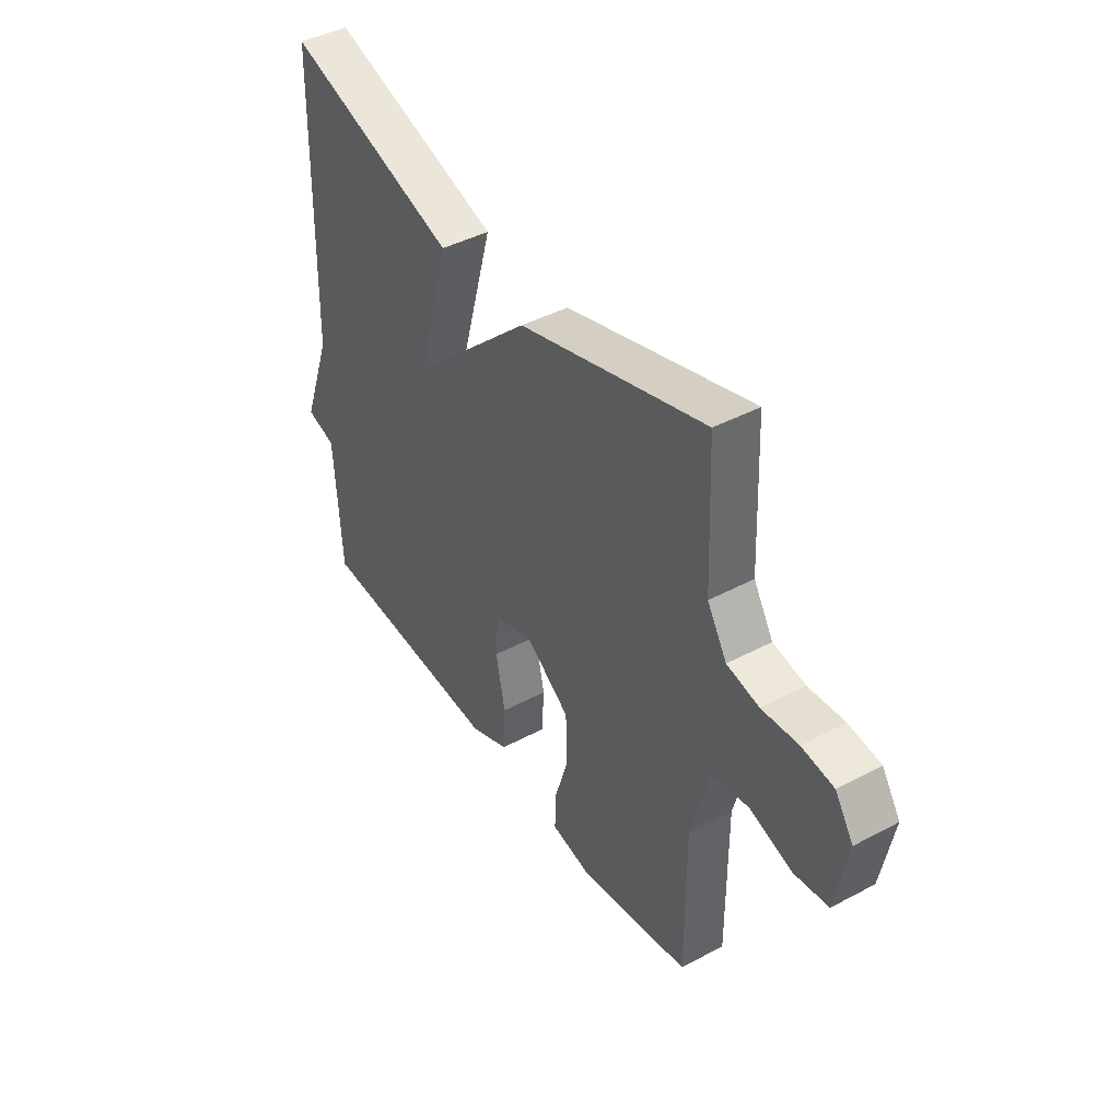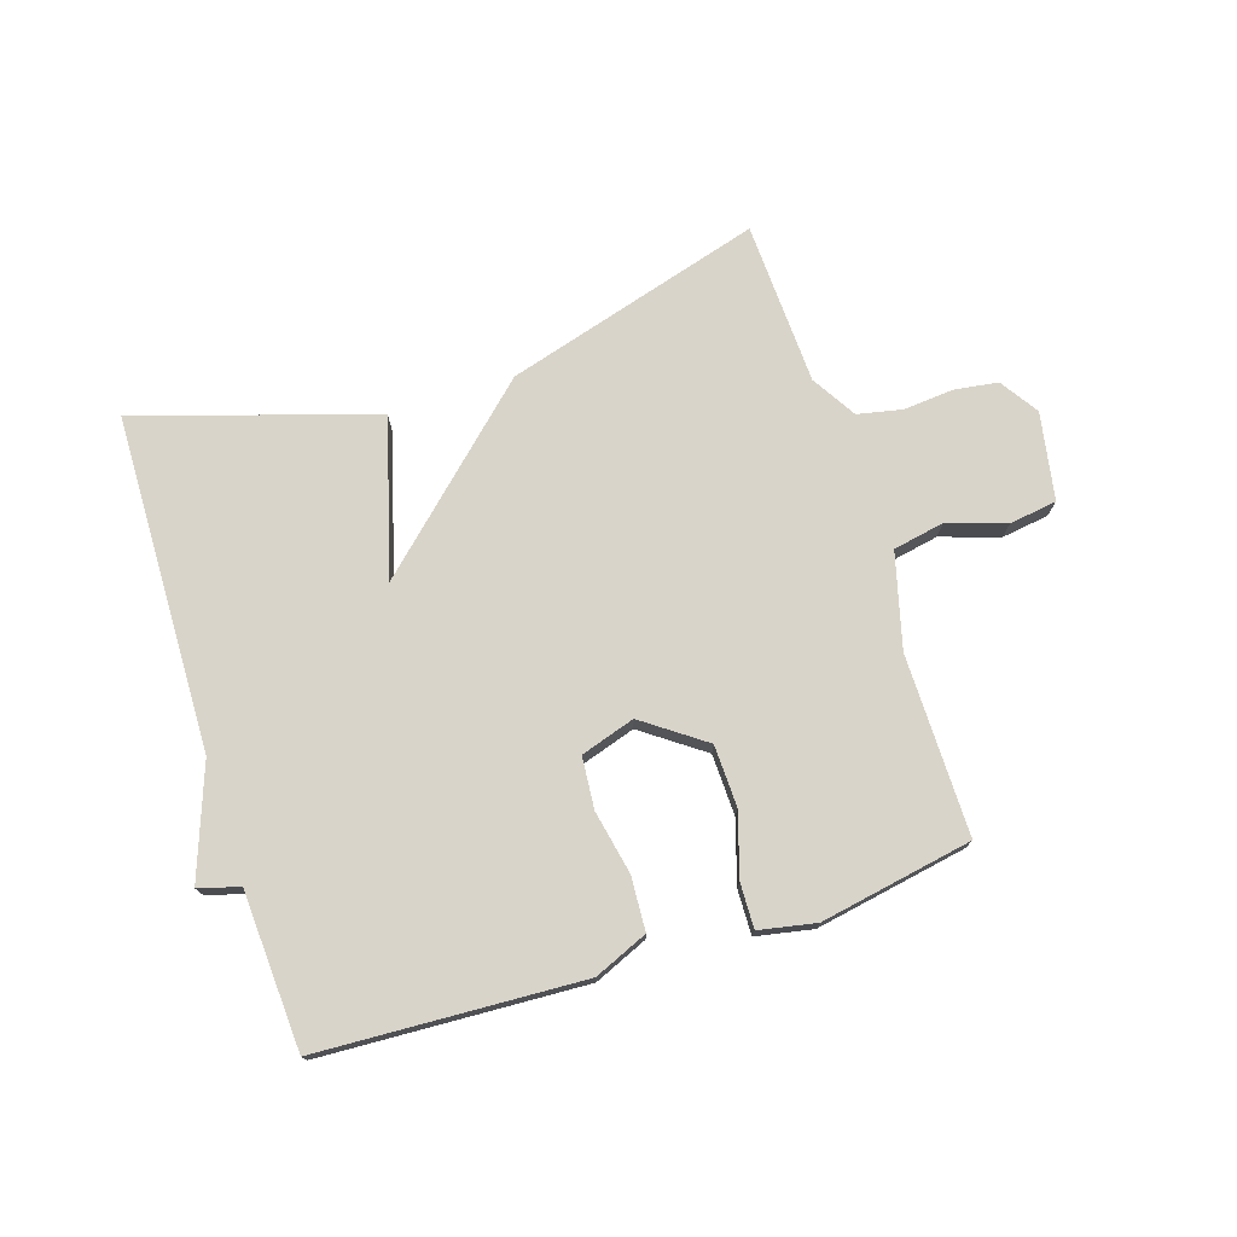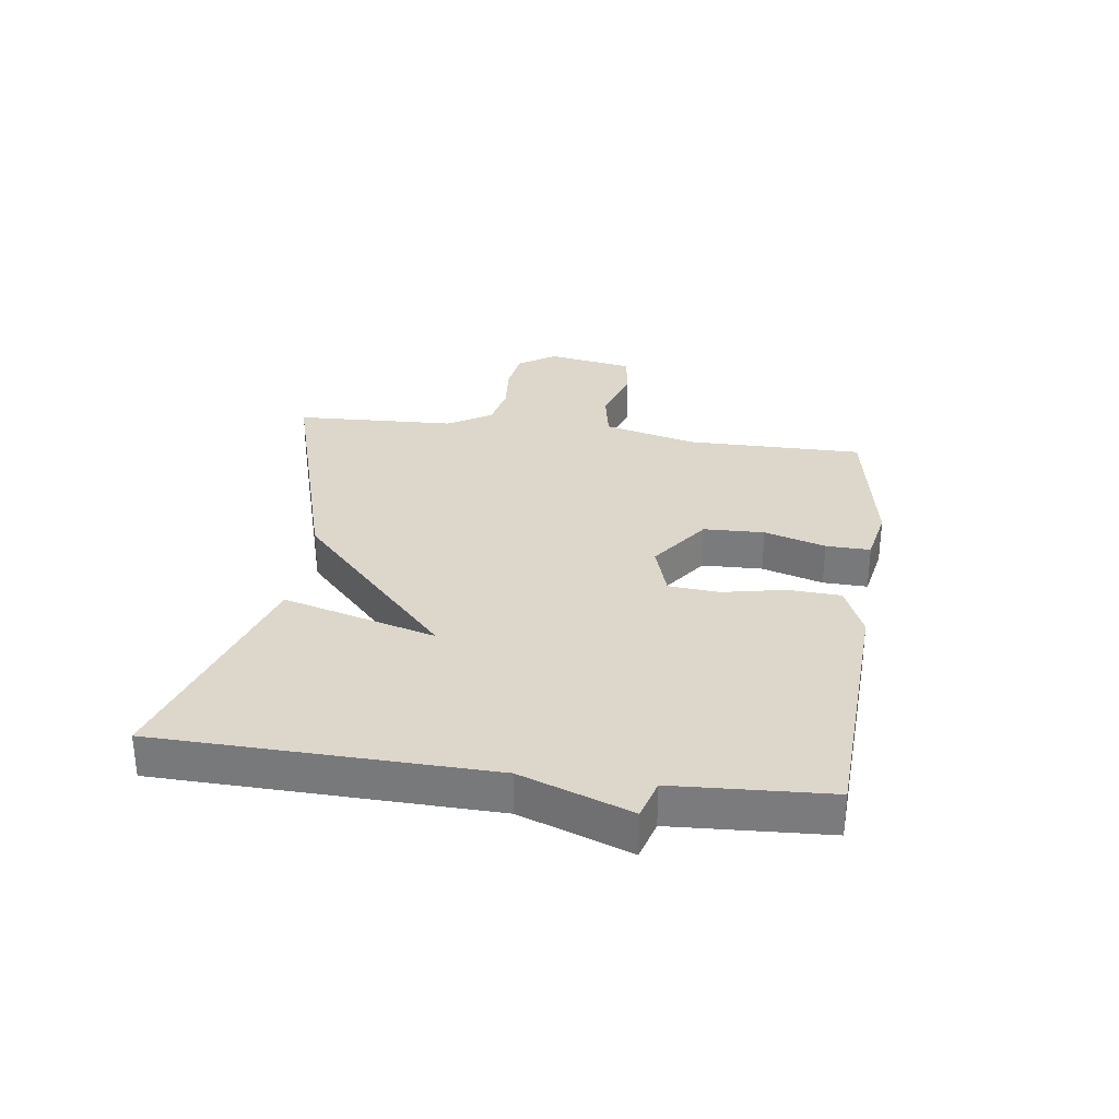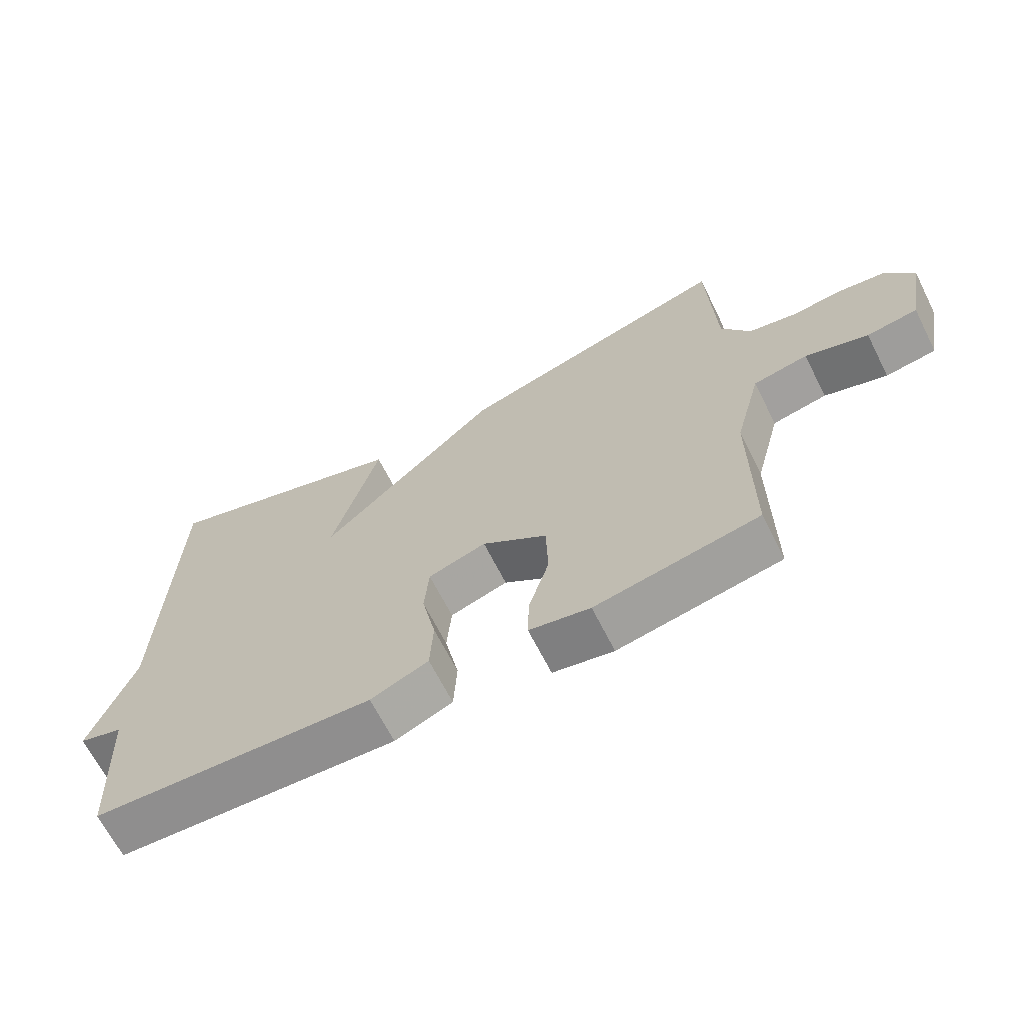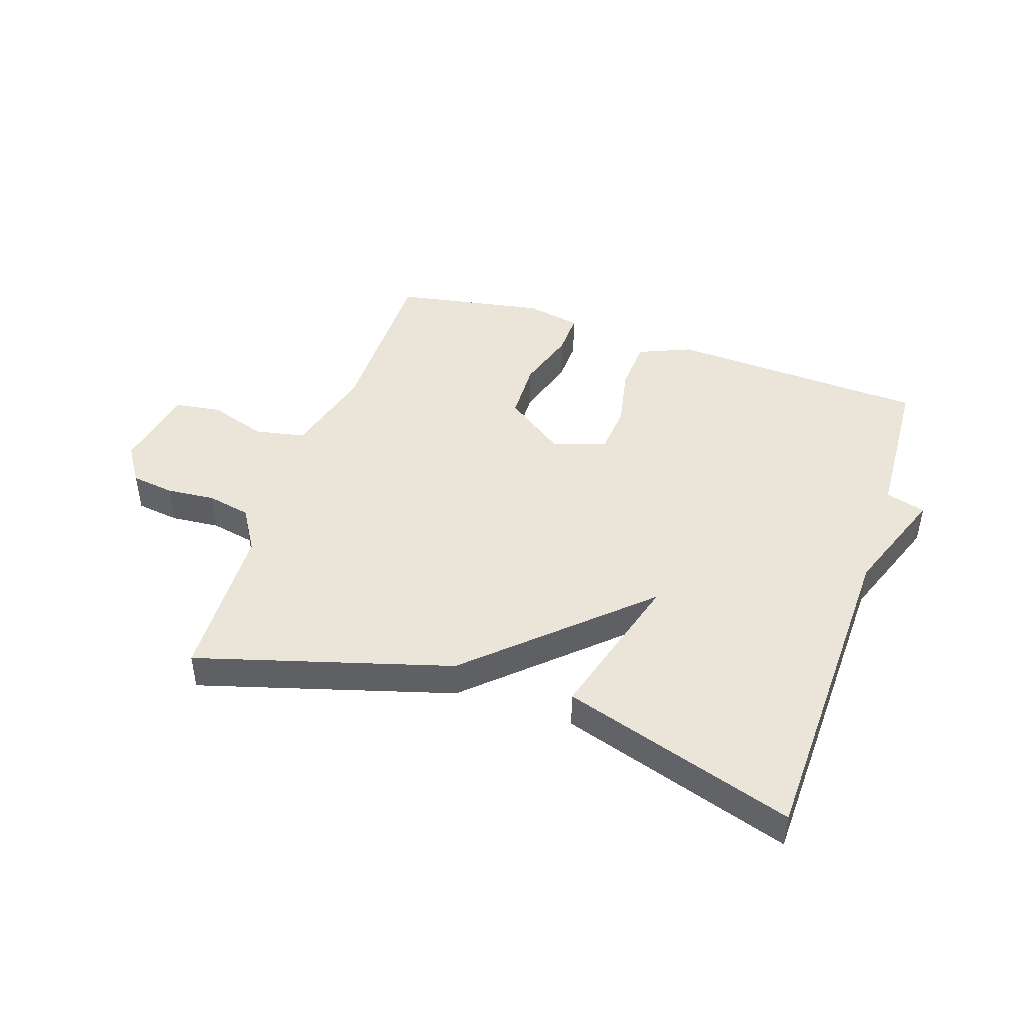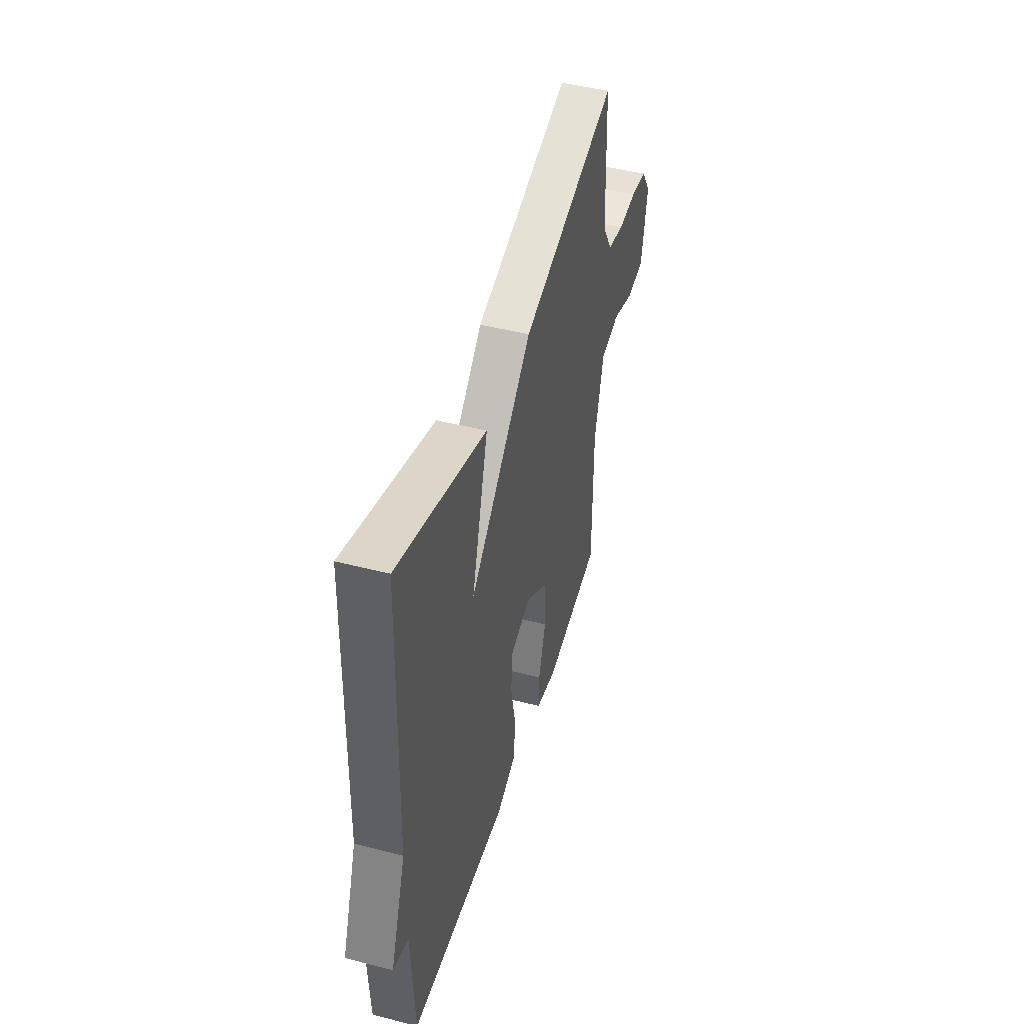
<metadata>
{"format":"obj","ext":"obj","renderer":"f3d","projection":"perspective","resolution":1024,"background":"white","views":[{"elev":42.9,"azim":-122.4,"up":"+Z"},{"elev":74.9,"azim":162.2,"up":"+Y"},{"elev":30.8,"azim":97.8,"up":"+Y"},{"elev":-66.6,"azim":-153.2,"up":"+Z"},{"elev":45.0,"azim":18.6,"up":"+Y"},{"elev":46.0,"azim":106.4,"up":"+Z"}]}
</metadata>
<code>
v -0.5 0.07 0.5
v -0.083 0.07 0.378
v 0.188 0.07 0.125
v 0.117 0.07 0.378
v 0.5 0.07 0.5
v 0.514 0.07 -0.045
v 0.58 0.07 -0.226
v 0.514 0.07 -0.245
v 0.5 0.07 -0.5
v 0.074 0.07 -0.521
v -0.013 0.07 -0.484
v -0.018 0.07 -0.397
v 0.003 0.07 -0.294
v -0.004 0.07 -0.21
v -0.092 0.07 -0.182
v -0.191 0.07 -0.253
v -0.194 0.07 -0.353
v -0.163 0.07 -0.454
v -0.161 0.07 -0.527
v -0.253 0.07 -0.545
v -0.5 0.07 -0.5
v -0.499 0.07 -0.208
v -0.539 0.07 -0.055
v -0.622 0.07 -0.039
v -0.717 0.07 -0.07
v -0.794 0.07 -0.059
v -0.82 0.07 0.083
v -0.779 0.07 0.145
v -0.708 0.07 0.155
v -0.627 0.07 0.148
v -0.555 0.07 0.163
v -0.511 0.07 0.235
v -0.5 0 0.5
v -0.083 0 0.378
v 0.188 0 0.125
v 0.117 0 0.378
v 0.5 0 0.5
v 0.514 0 -0.045
v 0.58 0 -0.226
v 0.514 0 -0.245
v 0.5 0 -0.5
v 0.074 0 -0.521
v -0.013 0 -0.484
v -0.018 0 -0.397
v 0.003 0 -0.294
v -0.004 0 -0.21
v -0.092 0 -0.182
v -0.191 0 -0.253
v -0.194 0 -0.353
v -0.163 0 -0.454
v -0.161 0 -0.527
v -0.253 0 -0.545
v -0.5 0 -0.5
v -0.499 0 -0.208
v -0.539 0 -0.055
v -0.622 0 -0.039
v -0.717 0 -0.07
v -0.794 0 -0.059
v -0.82 0 0.083
v -0.779 0 0.145
v -0.708 0 0.155
v -0.627 0 0.148
v -0.555 0 0.163
v -0.511 0 0.235
f 28 29 30
f 27 28 30
f 26 27 30
f 25 26 30
f 24 25 30
f 23 24 30 31
f 22 23 31 32
f 20 21 22
f 19 20 22
f 18 19 22
f 17 18 22
f 22 32 1
f 17 22 1
f 16 17 1
f 11 12 13
f 10 11 13
f 9 10 13
f 8 9 13
f 8 13 14
f 7 8 14
f 6 7 14
f 3 4 5 6
f 3 6 14 15
f 3 15 16
f 2 3 16
f 1 2 16
f 62 61 60
f 62 60 59
f 62 59 58
f 62 58 57
f 62 57 56
f 63 62 56 55
f 64 63 55 54
f 54 53 52
f 54 52 51
f 54 51 50
f 54 50 49
f 33 64 54
f 33 54 49
f 33 49 48
f 45 44 43
f 45 43 42
f 45 42 41
f 45 41 40
f 46 45 40
f 46 40 39
f 46 39 38
f 38 37 36 35
f 47 46 38 35
f 48 47 35
f 48 35 34
f 48 34 33
f 1 33 34 2
f 2 34 35 3
f 3 35 36 4
f 4 36 37 5
f 5 37 38 6
f 6 38 39 7
f 7 39 40 8
f 8 40 41 9
f 9 41 42 10
f 10 42 43 11
f 11 43 44 12
f 12 44 45 13
f 13 45 46 14
f 14 46 47 15
f 15 47 48 16
f 16 48 49 17
f 17 49 50 18
f 18 50 51 19
f 19 51 52 20
f 20 52 53 21
f 21 53 54 22
f 22 54 55 23
f 23 55 56 24
f 24 56 57 25
f 25 57 58 26
f 26 58 59 27
f 27 59 60 28
f 28 60 61 29
f 29 61 62 30
f 30 62 63 31
f 31 63 64 32
f 32 64 33 1

</code>
